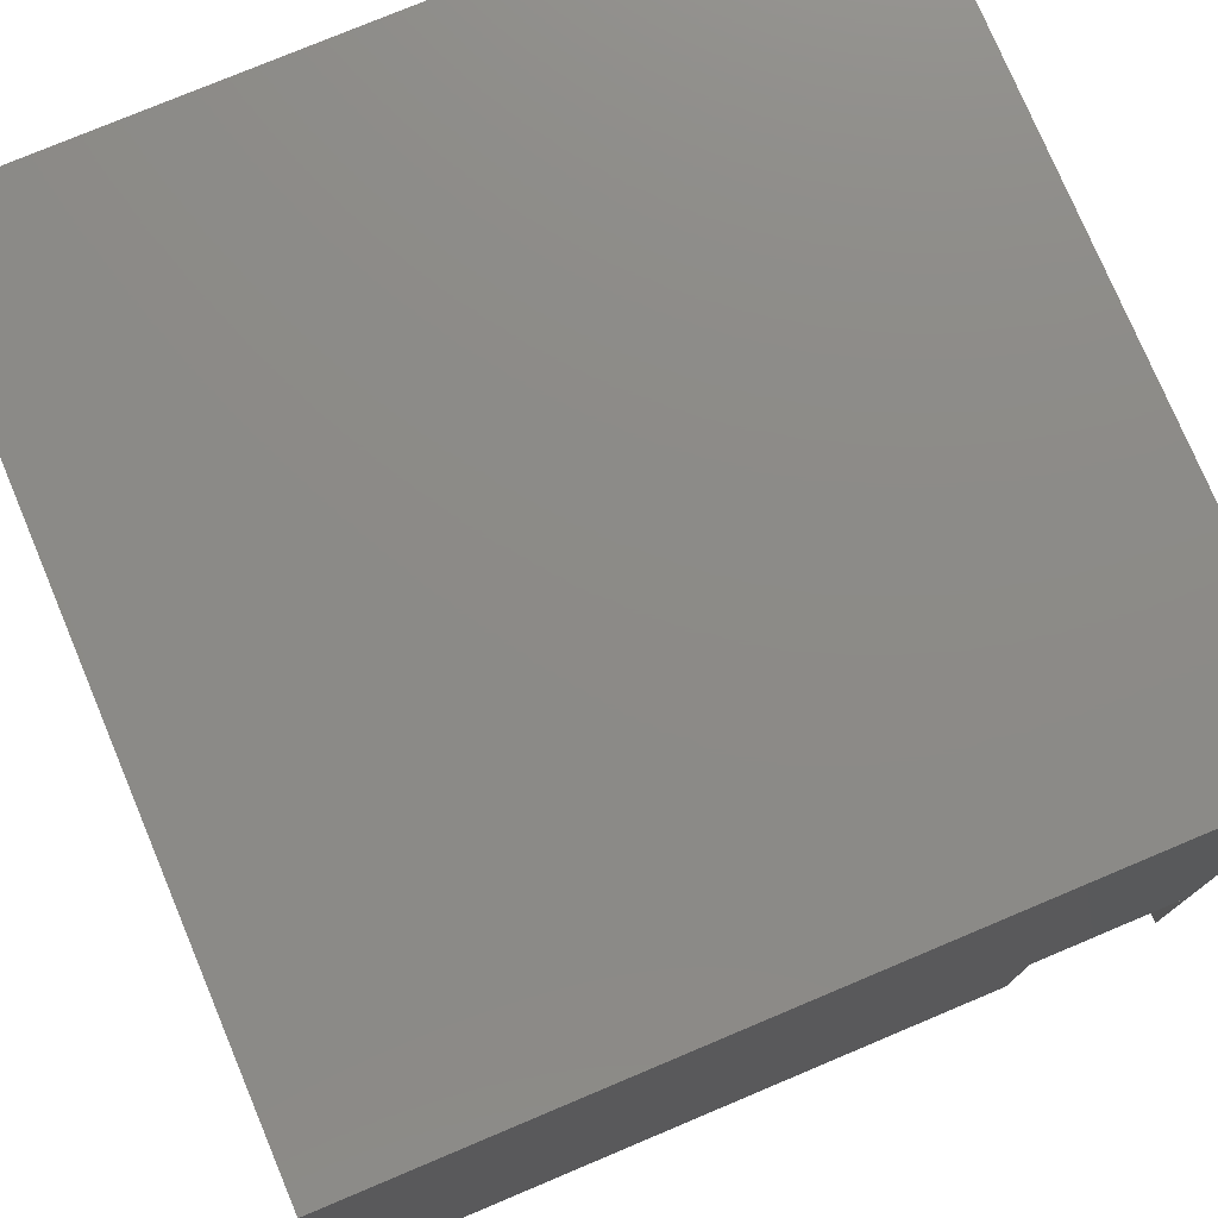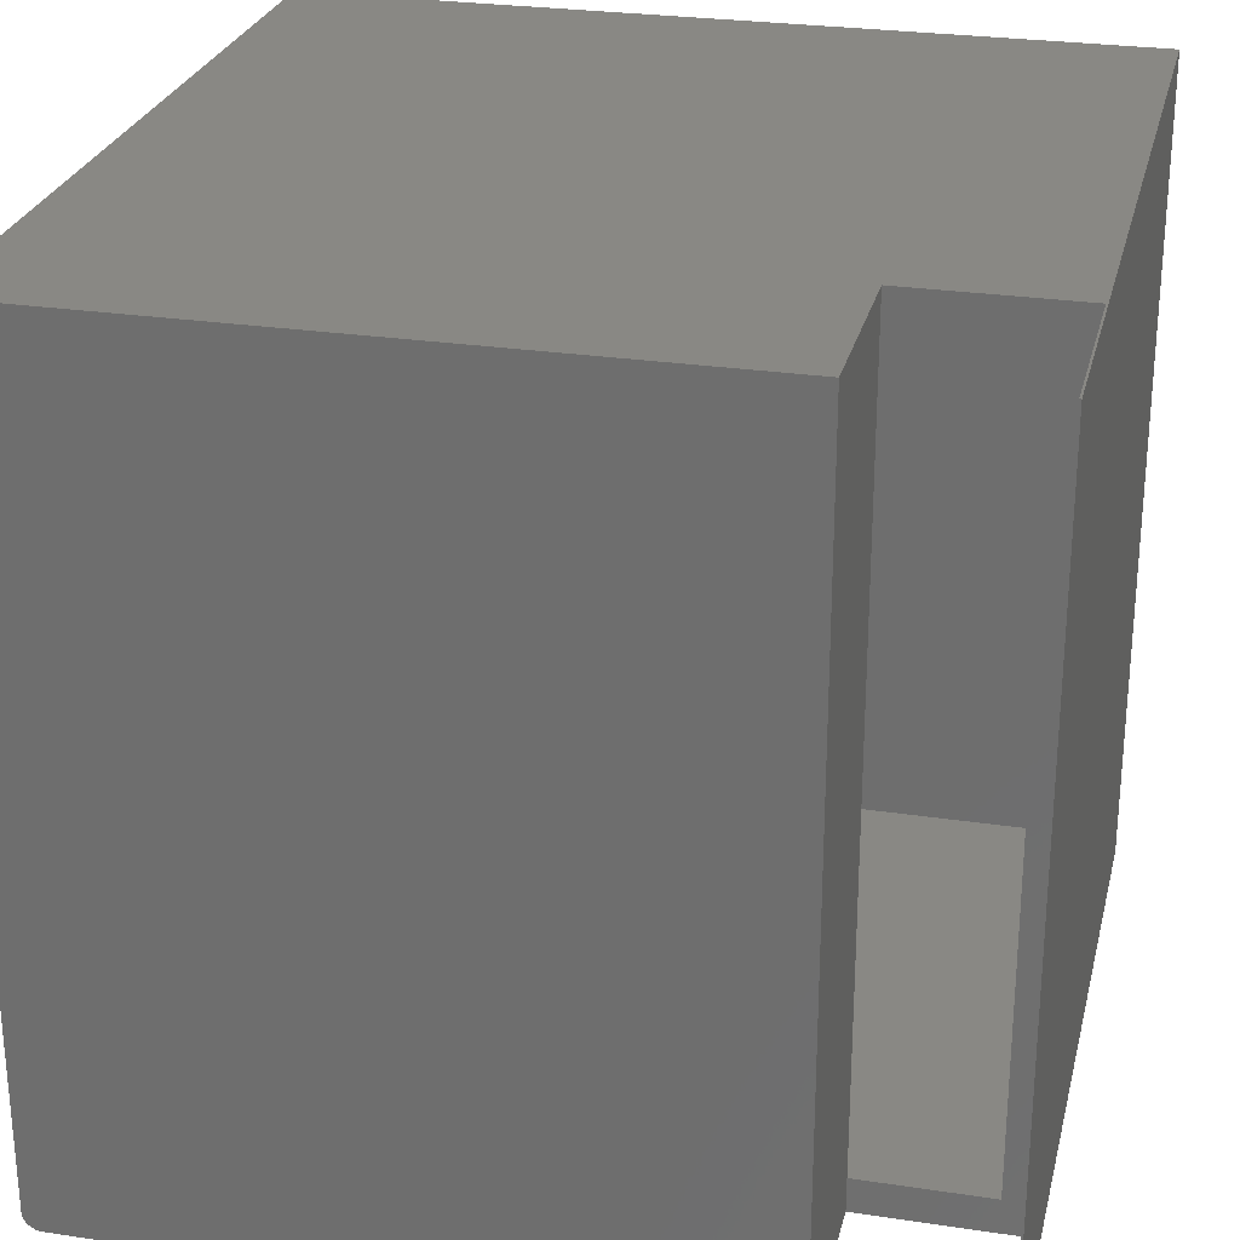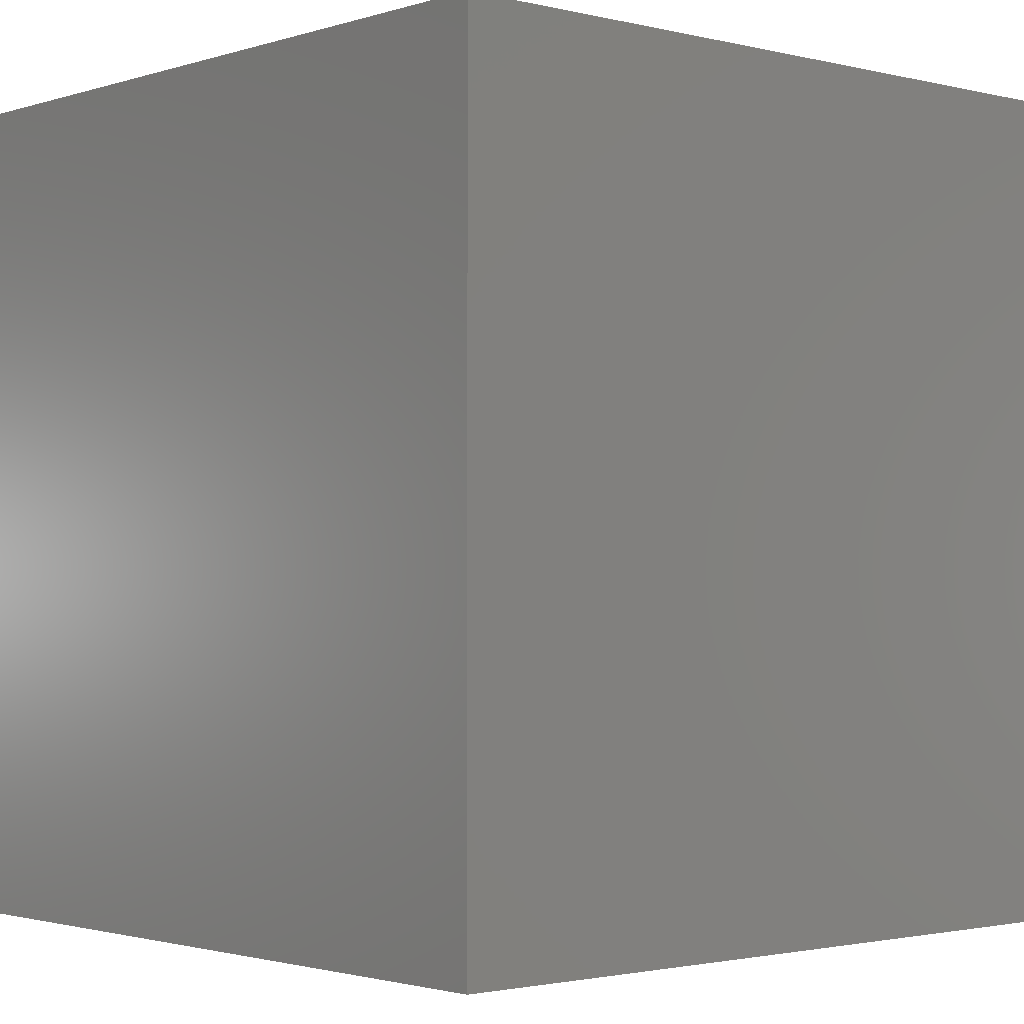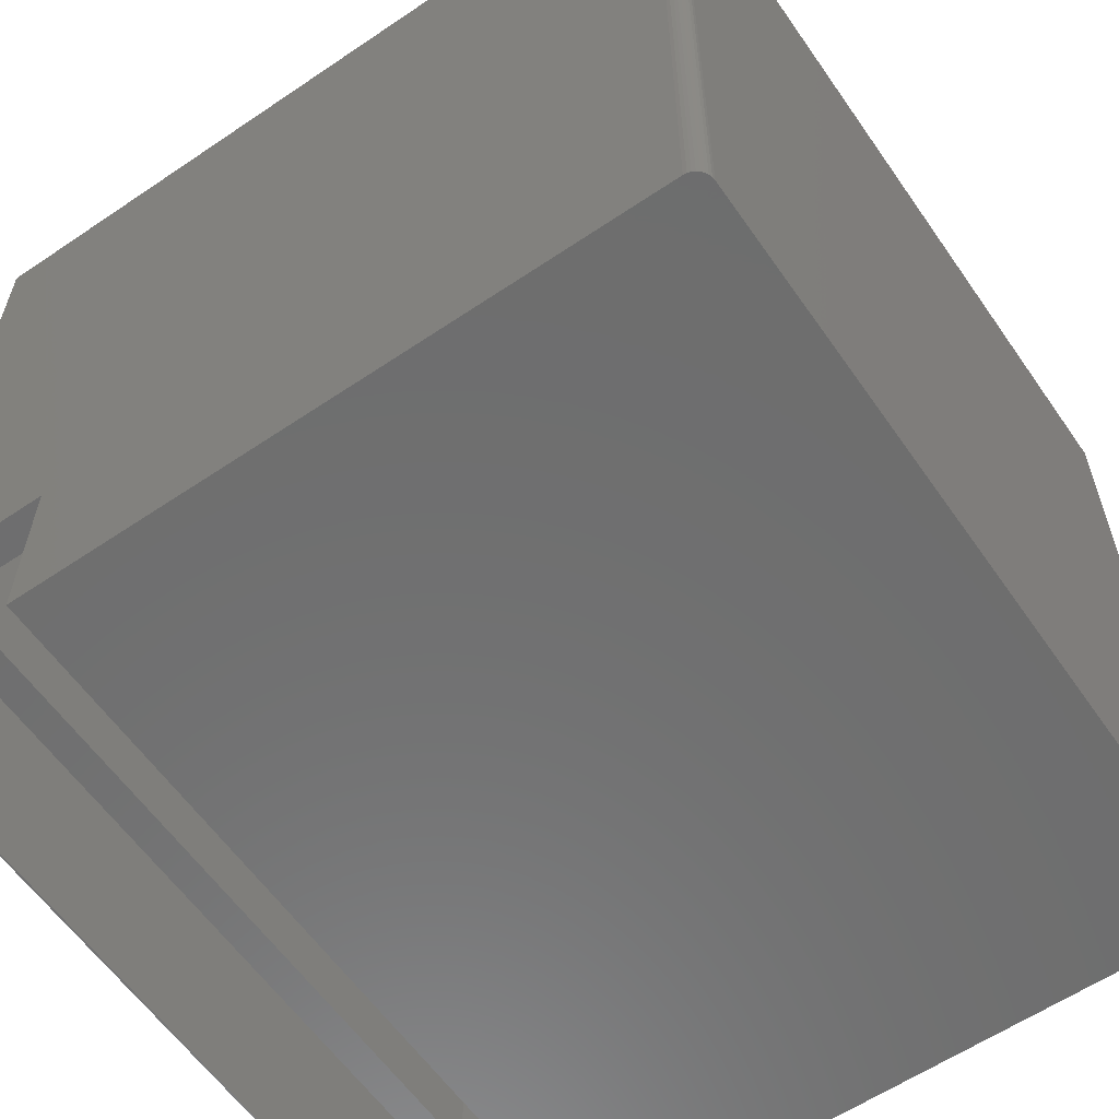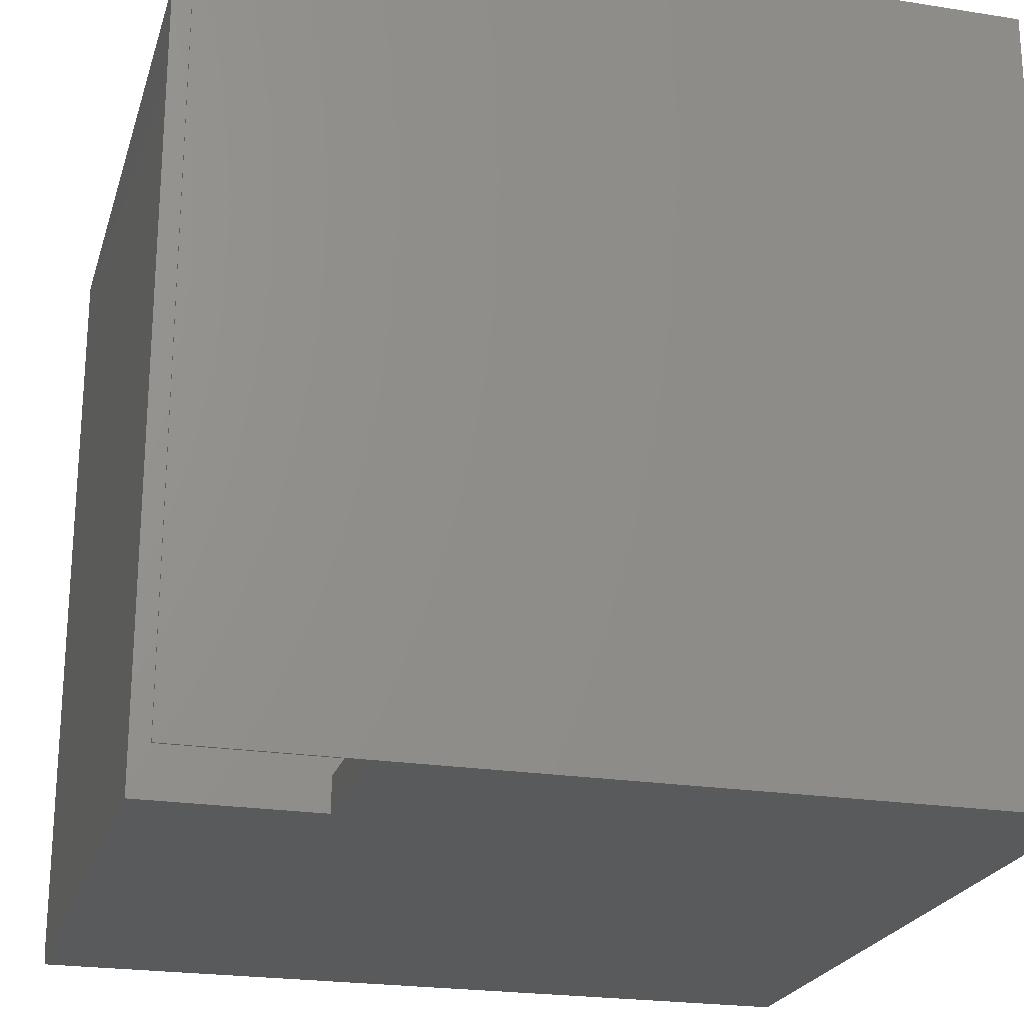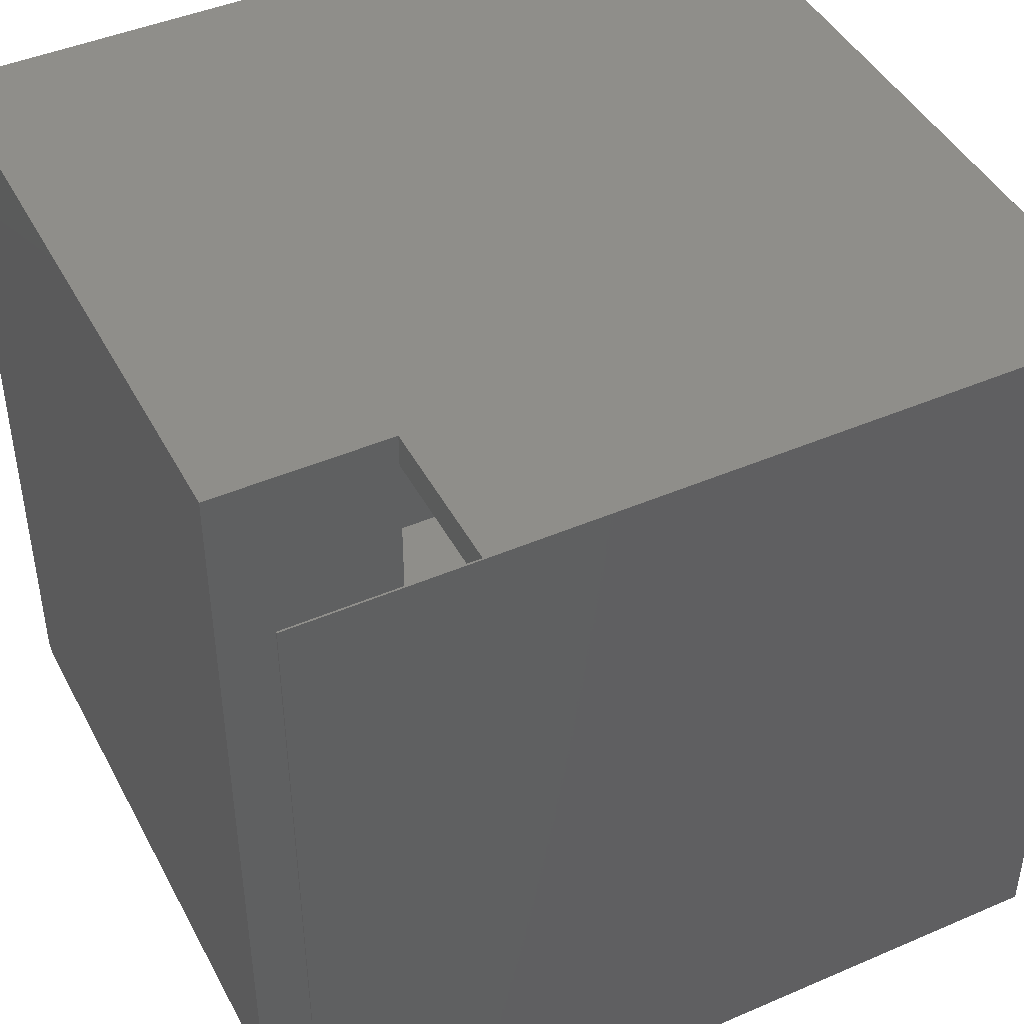
<metadata>
{"format":"stl","ext":"stl","renderer":"f3d","projection":"perspective","resolution":1024,"background":"white","views":[{"elev":76.8,"azim":-22.8,"up":"+Y"},{"elev":26.6,"azim":13.3,"up":"+Z"},{"elev":-1.8,"azim":138.6,"up":"+Z"},{"elev":-59.9,"azim":-145.3,"up":"+Y"},{"elev":-22.7,"azim":74.8,"up":"+Z"},{"elev":44.6,"azim":63.4,"up":"+Z"}]}
</metadata>
<code>
# stl→obj: 46 verts, 88 faces
v 0.6016 -0.5859 -0.03125
v 0.6016 -0.5859 -0.7188
v 0.5703 -0.5859 -0.03125
v 0.5703 -0.5859 -0.7188
v 0.6016 -0.5859 0
v 0.7484 -0.5859 0
v 0.7188 -0.5859 -0.03125
v 0.7484 -0.5859 -0.75
v 0.7188 -0.5859 -0.7188
v 0.6016 -0.5859 -0.75
v 0.6016 -0.75 1.11e-16
v 0.6016 -0.75 -0.75
v 0.7188 -0.03125 -0.7188
v 0.7188 -0.03125 -0.03125
v 0.03125 -0.03125 -0.7188
v 0.03125 -0.7188 -0.7188
v 0.5703 -0.7188 -0.7188
v 0.03125 -0.03125 -0.03125
v 0.5703 -0.7188 -0.03125
v 0.03125 -0.7188 -0.03125
v 0.75 8.327e-17 0
v 0.7484 -0.75 1.11e-16
v 0.75 -0.75 1.11e-16
v 4.592e-17 -0.75 1.11e-16
v 4.592e-17 8.327e-17 0
v 0.75 -0.75 -0.75
v 0.7484 -0.75 -0.75
v 0.75 -5.099e-33 -0.75
v 0.01562 -1.062e-34 -0.75
v 0.01562 -0.75 -0.75
v 0.001189 -0.75 -0.7404
v 9.568e-19 -0.75 -0.7344
v 0.0003002 -0.75 -0.7374
v 0.01258 -0.75 -0.7497
v 0.002633 -0.75 -0.7431
v 0.004576 -0.75 -0.7454
v 0.006944 -0.75 -0.7474
v 0.009646 -0.75 -0.7488
v 0.001189 1.071e-18 -0.7404
v 0.0003002 1.396e-18 -0.7374
v 9.568e-19 1.735e-18 -0.7344
v 0.01258 3.333e-20 -0.7497
v 0.009646 1.32e-19 -0.7488
v 0.006944 2.924e-19 -0.7474
v 0.004576 5.081e-19 -0.7454
v 0.002633 7.71e-19 -0.7431
f 1 2 3
f 3 2 4
f 5 1 6
f 6 1 7
f 6 7 8
f 8 7 9
f 8 9 10
f 10 9 2
f 11 1 5
f 1 11 2
f 2 11 12
f 2 12 10
f 13 9 14
f 14 9 7
f 15 16 17
f 15 17 4
f 15 4 2
f 15 2 9
f 15 9 13
f 7 1 14
f 14 1 3
f 14 3 18
f 18 3 19
f 18 19 20
f 3 4 19
f 19 4 17
f 15 13 18
f 18 13 14
f 20 16 18
f 18 16 15
f 20 19 16
f 16 19 17
f 21 22 23
f 24 11 25
f 25 11 5
f 25 5 21
f 21 5 6
f 21 6 22
f 8 26 27
f 28 26 8
f 28 8 10
f 28 10 29
f 29 10 30
f 30 10 12
f 30 12 31
f 11 24 32
f 11 32 33
f 11 33 31
f 11 31 12
f 34 30 31
f 34 31 35
f 34 35 36
f 34 36 37
f 34 37 38
f 27 26 22
f 22 26 23
f 22 6 27
f 27 6 8
f 39 28 29
f 21 28 39
f 21 39 40
f 21 40 41
f 21 41 25
f 42 43 44
f 42 44 45
f 42 45 46
f 42 46 39
f 42 39 29
f 25 41 24
f 24 41 32
f 29 30 42
f 42 30 34
f 42 34 43
f 43 34 38
f 43 38 44
f 44 38 37
f 44 37 45
f 45 37 36
f 45 36 46
f 46 36 35
f 46 35 39
f 39 35 31
f 39 31 40
f 40 31 33
f 40 33 41
f 41 33 32
f 28 21 26
f 26 21 23

</code>
